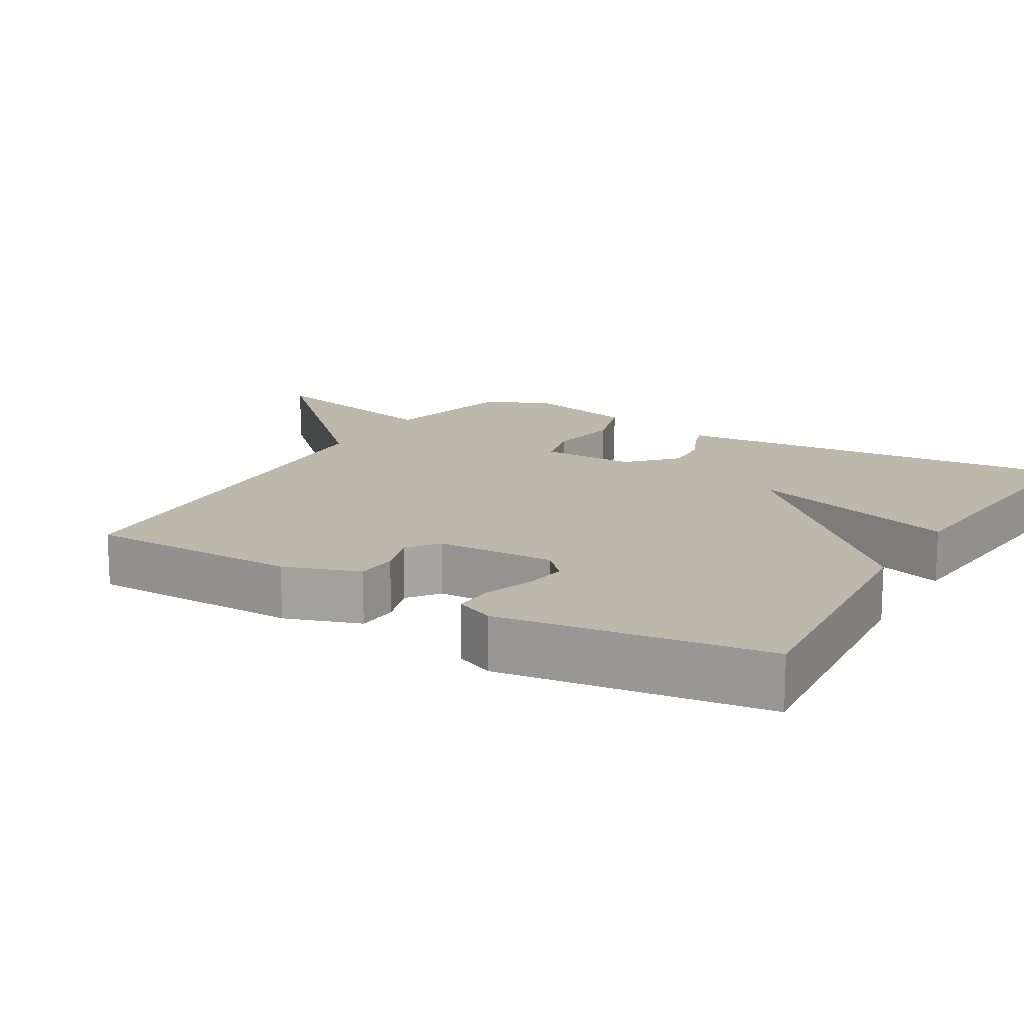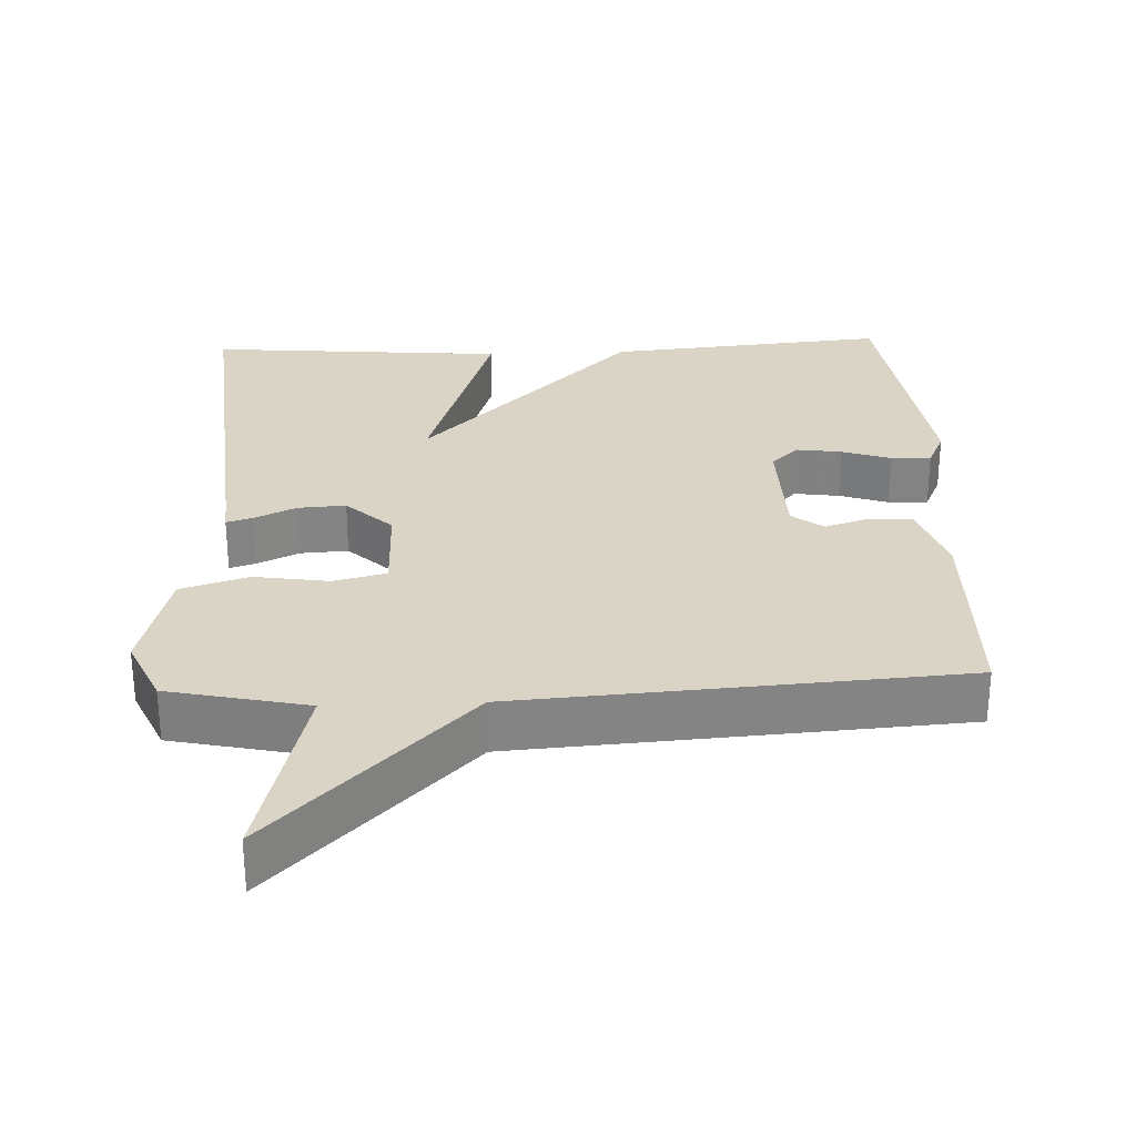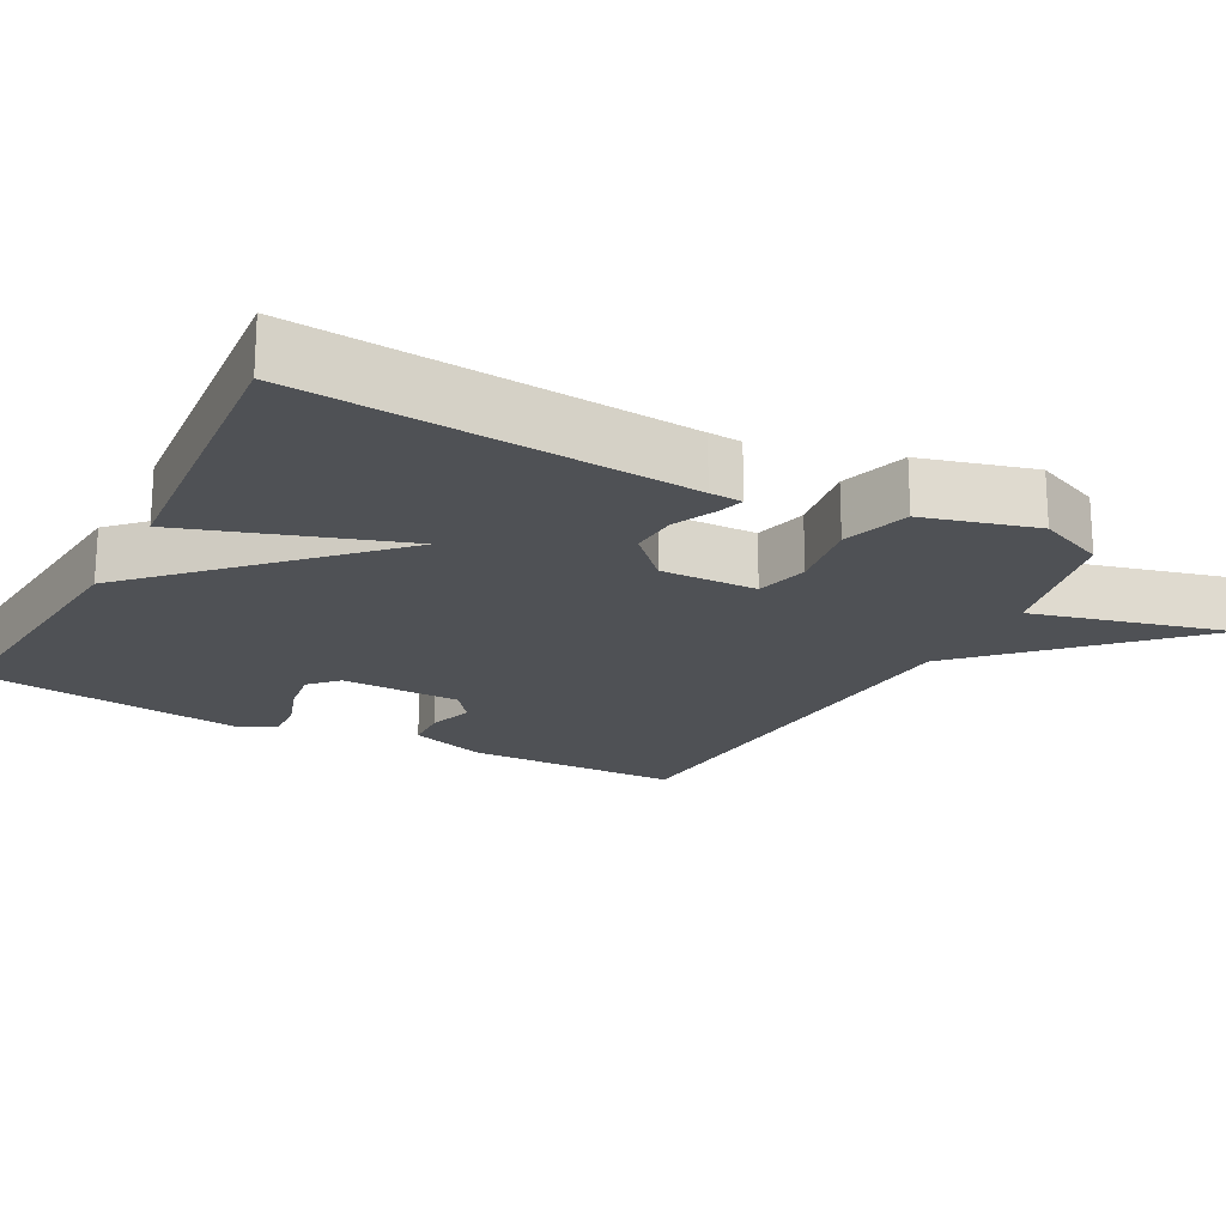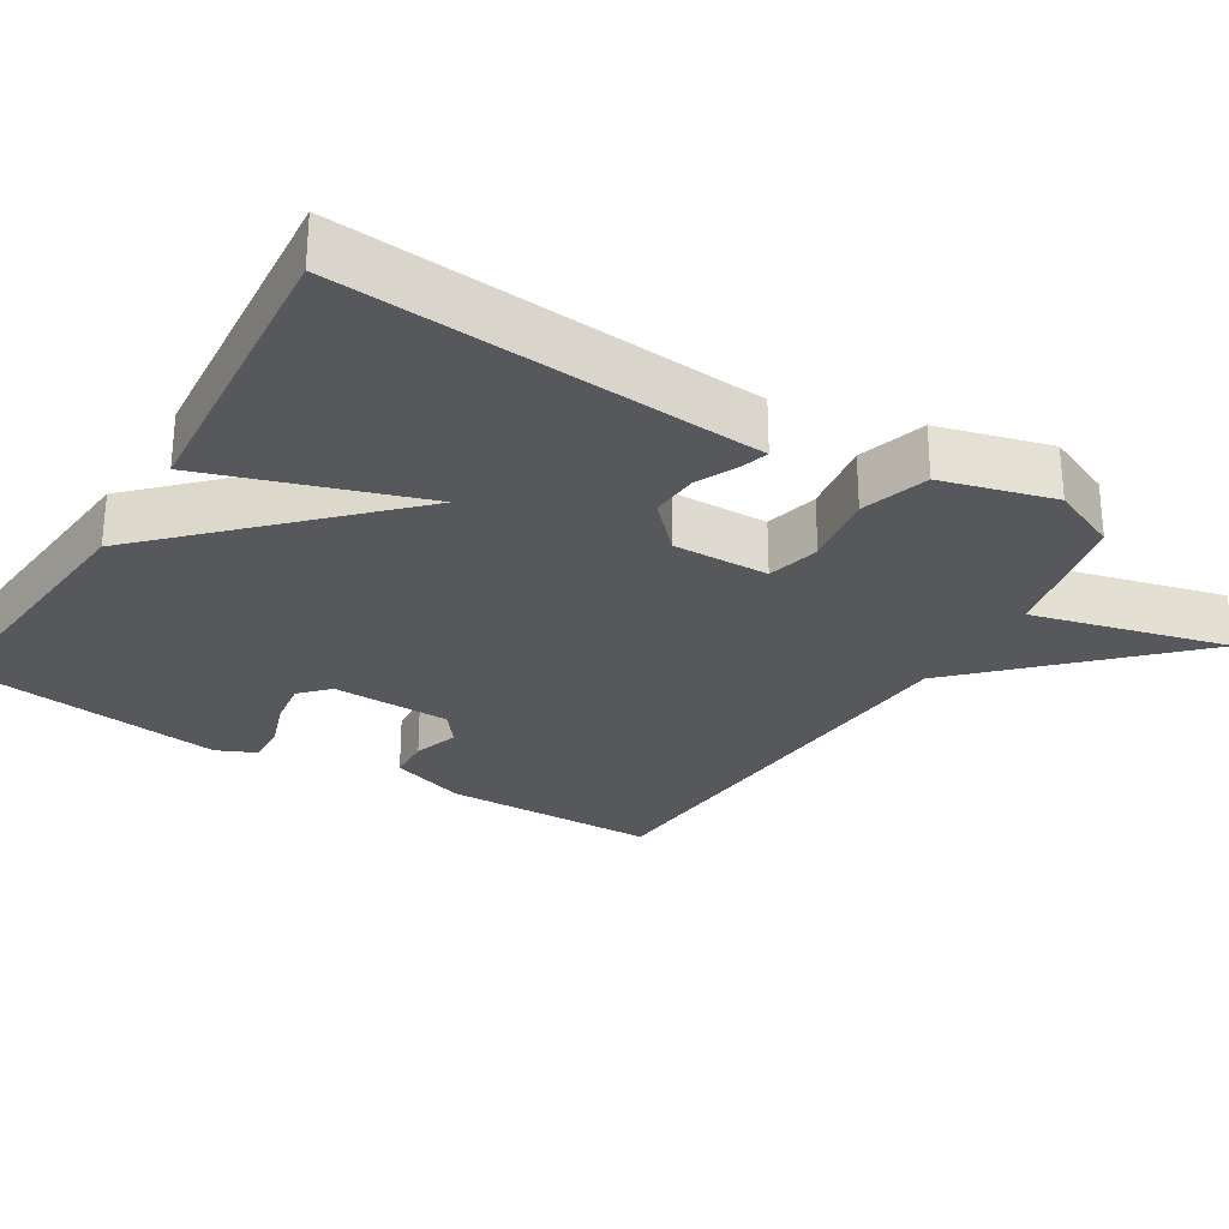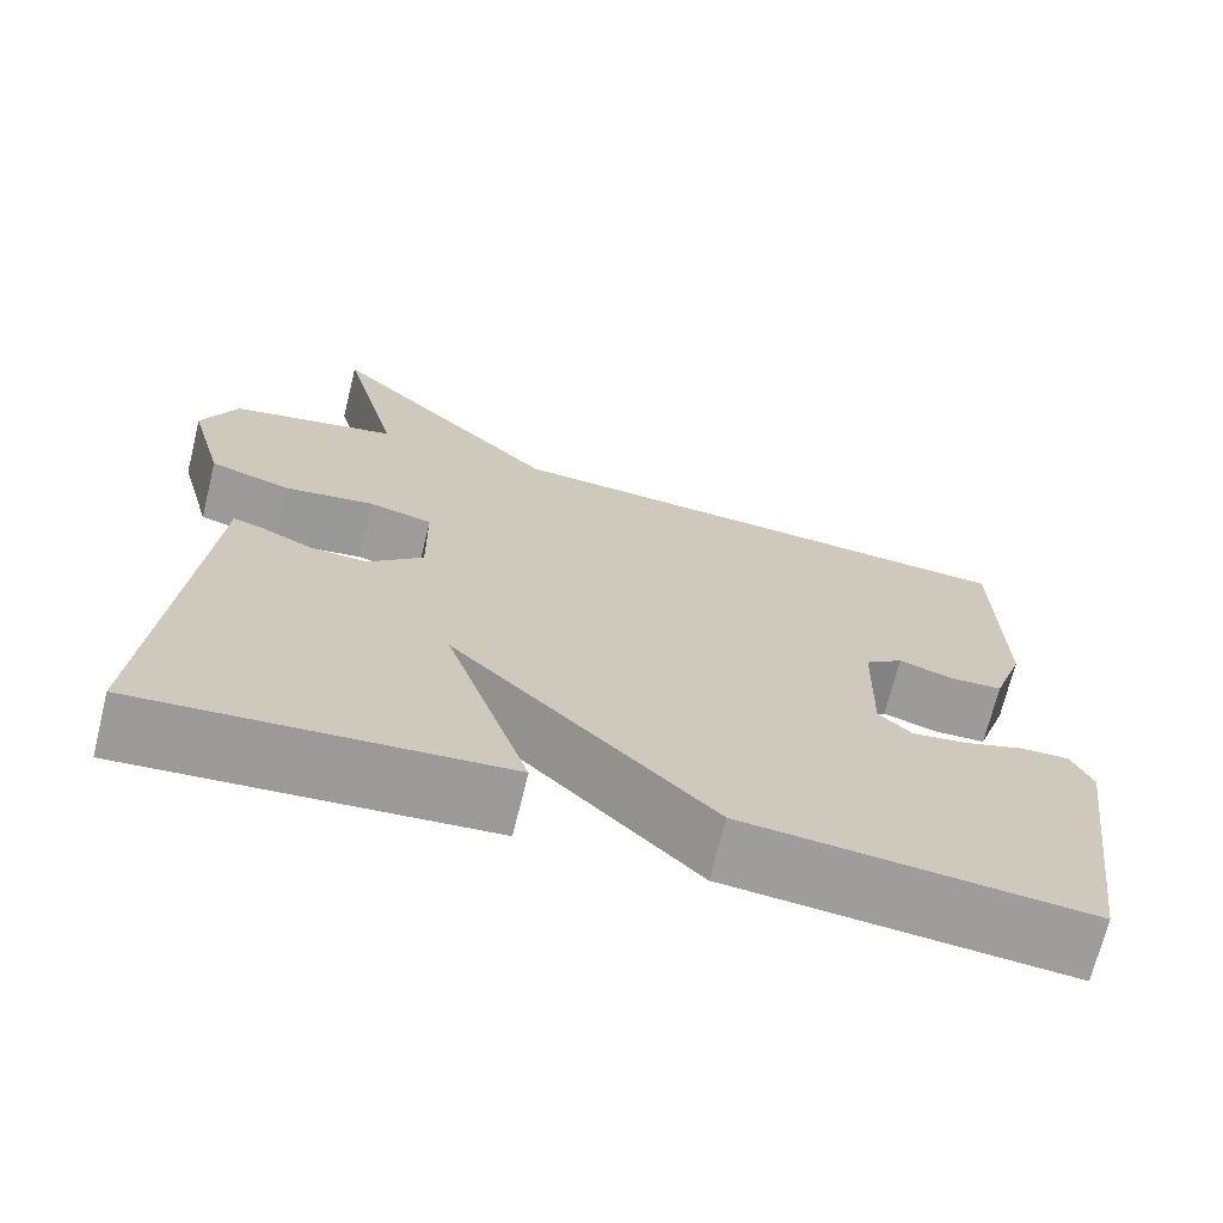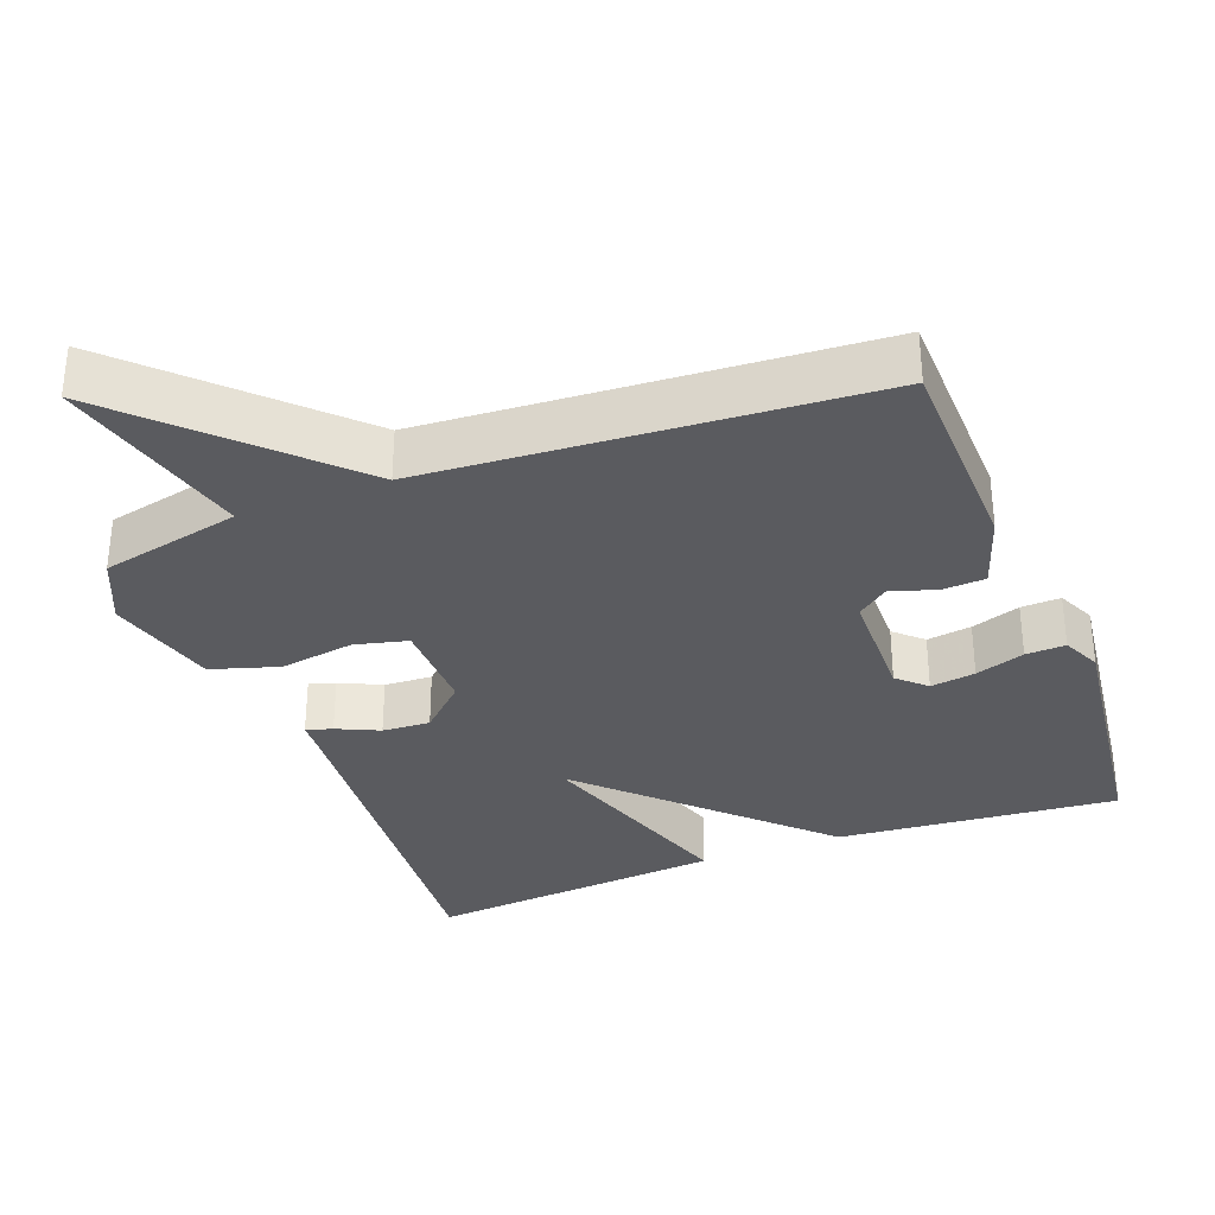
<metadata>
{"format":"obj","ext":"obj","renderer":"f3d","projection":"perspective","resolution":1024,"background":"white","views":[{"elev":14.9,"azim":120.6,"up":"+Y"},{"elev":28.9,"azim":-2.4,"up":"+Y"},{"elev":-20.1,"azim":-117.8,"up":"+Y"},{"elev":-28.1,"azim":-121.3,"up":"+Y"},{"elev":-70.2,"azim":-13.9,"up":"+Z"},{"elev":-32.8,"azim":21.1,"up":"+Y"}]}
</metadata>
<code>
v 0.5 0.07 -0.5
v 0.112 0.07 -0.465
v -0.184 0.07 -0.171
v -0.088 0.07 -0.465
v -0.5 0.07 -0.5
v -0.455 0.07 0.028
v -0.452 0.07 0.073
v -0.416 0.07 0.062
v -0.358 0.07 0.035
v -0.292 0.07 0.031
v -0.229 0.07 0.091
v -0.231 0.07 0.223
v -0.304 0.07 0.241
v -0.407 0.07 0.225
v -0.5 0.07 0.254
v -0.541 0.07 0.408
v -0.5 0.07 0.5
v -0.308 0.07 0.542
v -0.376 0.07 0.811
v -0.108 0.07 0.542
v 0.5 0.07 0.5
v 0.505 0.07 0.206
v 0.47 0.07 0.102
v 0.411 0.07 0.099
v 0.349 0.07 0.119
v 0.306 0.07 0.086
v 0.302 0.07 -0.078
v 0.34 0.07 -0.114
v 0.402 0.07 -0.105
v 0.47 0.07 -0.082
v 0.525 0.07 -0.08
v 0.549 0.07 -0.133
v 0.5 0 -0.5
v 0.112 0 -0.465
v -0.184 0 -0.171
v -0.088 0 -0.465
v -0.5 0 -0.5
v -0.455 0 0.028
v -0.452 0 0.073
v -0.416 0 0.062
v -0.358 0 0.035
v -0.292 0 0.031
v -0.229 0 0.091
v -0.231 0 0.223
v -0.304 0 0.241
v -0.407 0 0.225
v -0.5 0 0.254
v -0.541 0 0.408
v -0.5 0 0.5
v -0.308 0 0.542
v -0.376 0 0.811
v -0.108 0 0.542
v 0.5 0 0.5
v 0.505 0 0.206
v 0.47 0 0.102
v 0.411 0 0.099
v 0.349 0 0.119
v 0.306 0 0.086
v 0.302 0 -0.078
v 0.34 0 -0.114
v 0.402 0 -0.105
v 0.47 0 -0.082
v 0.525 0 -0.08
v 0.549 0 -0.133
f 32 1 2
f 31 32 2
f 30 31 2
f 29 30 2
f 28 29 2
f 27 28 2 3
f 26 27 3
f 25 26 3
f 23 24 25
f 22 23 25
f 21 22 25
f 20 21 25
f 20 25 3
f 18 19 20
f 17 18 20
f 16 17 20
f 15 16 20
f 14 15 20
f 13 14 20
f 12 13 20
f 11 12 20 3
f 10 11 3
f 4 5 6
f 3 4 6
f 10 3 6
f 9 10 6
f 6 7 8 9
f 34 33 64
f 34 64 63
f 34 63 62
f 34 62 61
f 34 61 60
f 35 34 60 59
f 35 59 58
f 35 58 57
f 57 56 55
f 57 55 54
f 57 54 53
f 57 53 52
f 35 57 52
f 52 51 50
f 52 50 49
f 52 49 48
f 52 48 47
f 52 47 46
f 52 46 45
f 52 45 44
f 35 52 44 43
f 35 43 42
f 38 37 36
f 38 36 35
f 38 35 42
f 38 42 41
f 41 40 39 38
f 1 33 34 2
f 2 34 35 3
f 3 35 36 4
f 4 36 37 5
f 5 37 38 6
f 6 38 39 7
f 7 39 40 8
f 8 40 41 9
f 9 41 42 10
f 10 42 43 11
f 11 43 44 12
f 12 44 45 13
f 13 45 46 14
f 14 46 47 15
f 15 47 48 16
f 16 48 49 17
f 17 49 50 18
f 18 50 51 19
f 19 51 52 20
f 20 52 53 21
f 21 53 54 22
f 22 54 55 23
f 23 55 56 24
f 24 56 57 25
f 25 57 58 26
f 26 58 59 27
f 27 59 60 28
f 28 60 61 29
f 29 61 62 30
f 30 62 63 31
f 31 63 64 32
f 32 64 33 1

</code>
